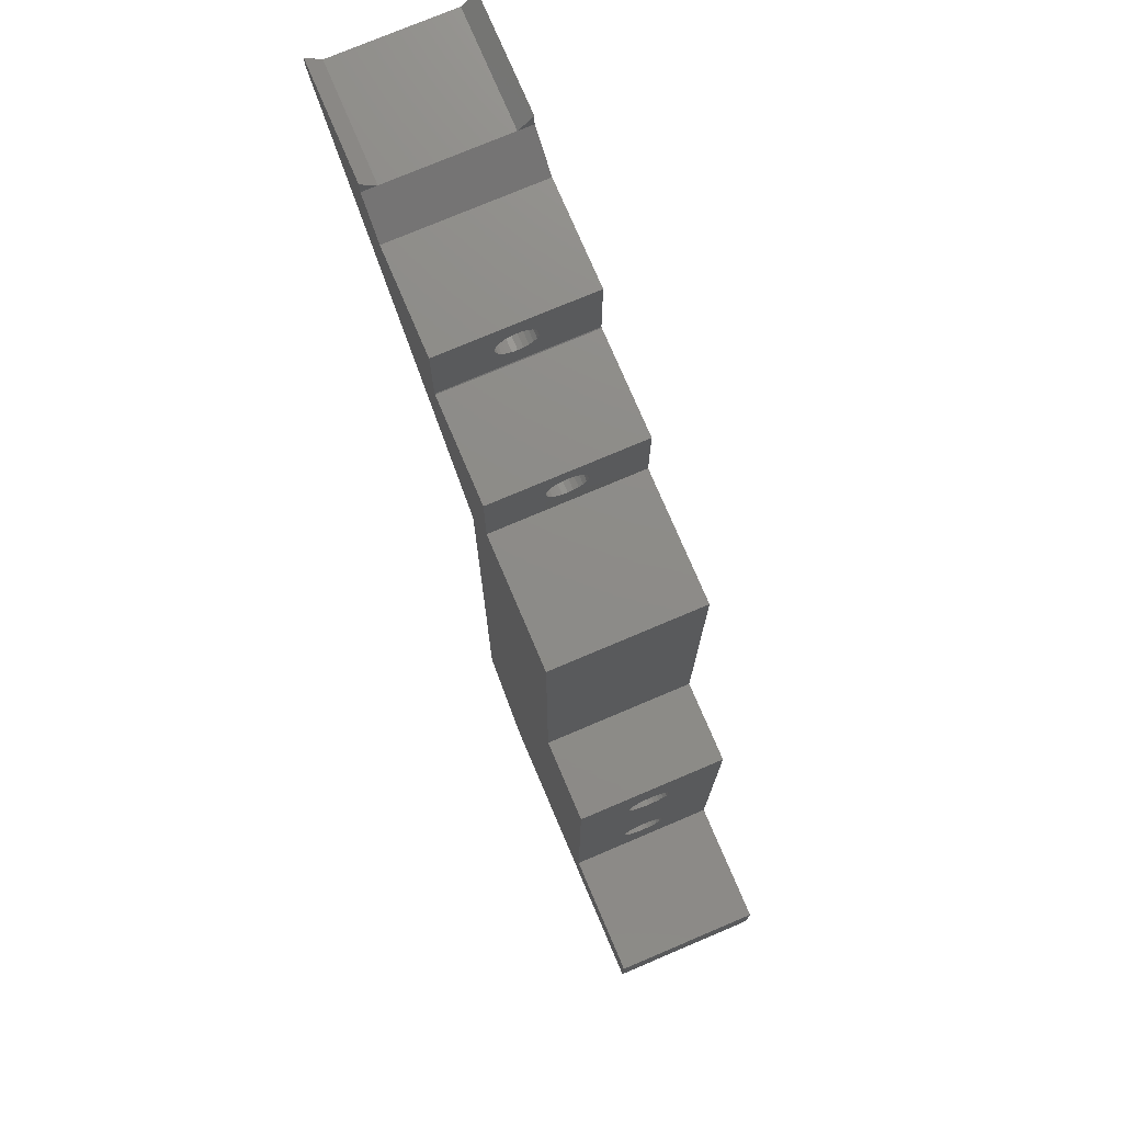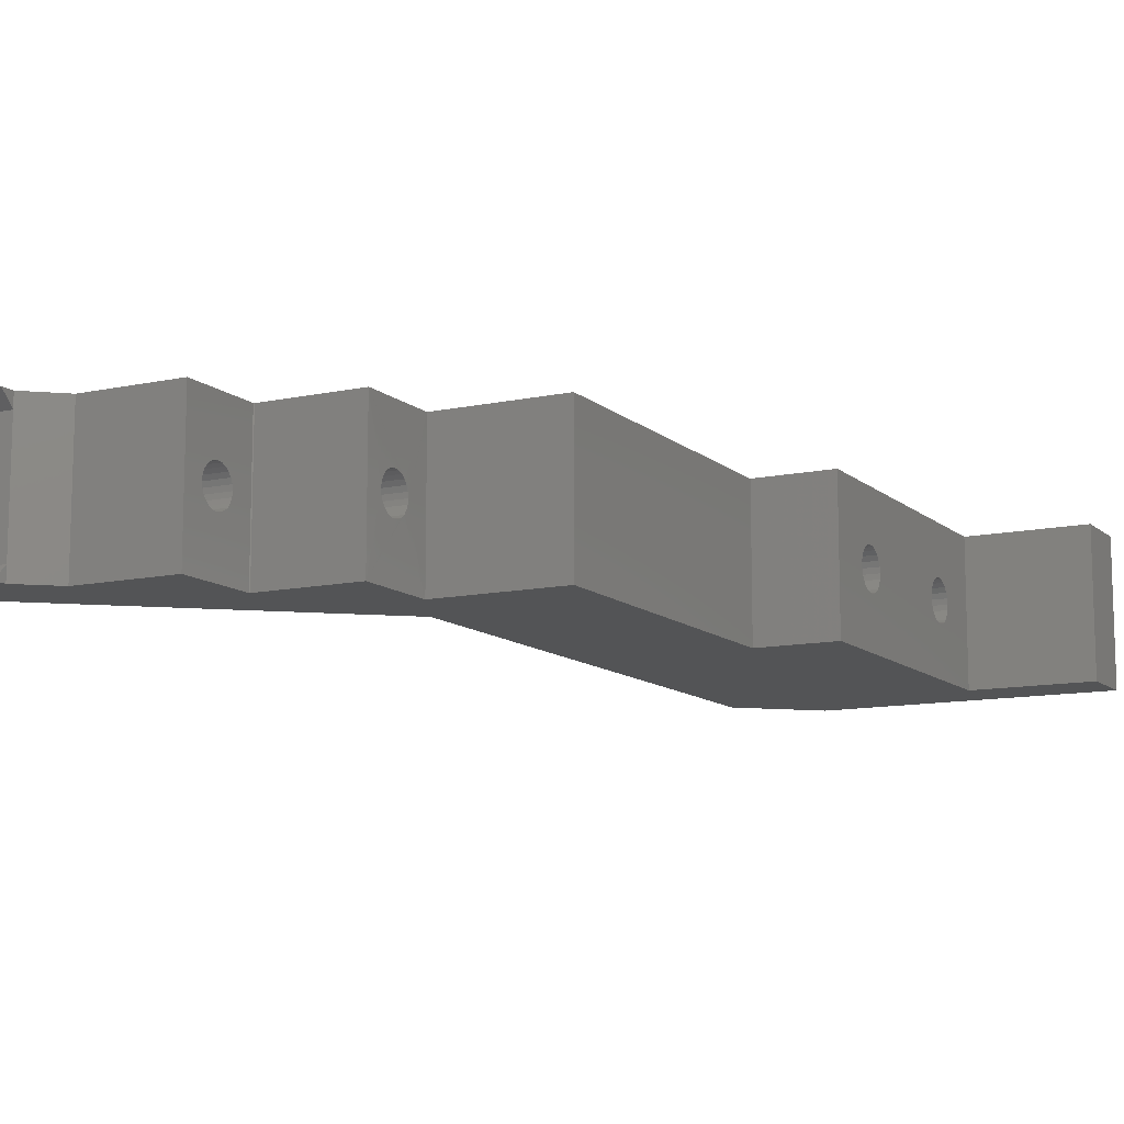
<metadata>
{"format":"stl","ext":"stl","renderer":"f3d","projection":"perspective","resolution":1024,"background":"white","views":[{"elev":75.4,"azim":-113.0,"up":"+Y"},{"elev":-11.2,"azim":-152.1,"up":"+Z"}]}
</metadata>
<code>
# stl→obj: 402 verts, 816 faces
v 29.82 22.11 5.151
v 16.52 22.44 4.367
v 16.52 22.11 5.151
v 29.82 22.44 4.367
v 10 10.79 7.683
v 16.52 11.24 7.743
v 16.52 10.79 7.683
v 10 11.24 7.742
v 10 12.99 5.992
v 16.52 12.93 5.54
v 16.52 12.99 5.993
v 10 12.93 5.54
v 16.52 10.37 4.477
v 10 10 4.755
v 16.52 10 4.755
v 10 10.37 4.477
v 10 12.76 6.867
v 16.52 12.93 6.445
v 16.52 12.76 6.868
v 10 12.93 6.445
v 16.52 11.69 4.302
v 10 11.24 4.242
v 16.52 11.24 4.243
v 10 11.69 4.302
v 16.52 12.76 5.118
v 10 12.76 5.117
v 16.52 10.79 4.302
v 10 10.79 4.302
v 10 9.725 5.117
v 16.52 9.725 5.118
v 16.52 23.73 6.867
v 10 23.56 6.445
v 10 23.73 6.867
v 16.52 23.56 6.445
v 10 26.49 4.755
v 16.52 26.77 5.117
v 10 26.77 5.117
v 16.52 26.49 4.755
v 16.52 23.5 5.992
v 10 23.56 5.54
v 10 23.5 5.992
v 16.52 23.56 5.539
v 16.52 24.01 7.23
v 10 24.37 7.508
v 16.52 24.37 7.508
v 10 24.01 7.23
v 16.52 26.12 4.477
v 10 26.12 4.477
v 10 25.7 7.683
v 16.52 26.12 7.508
v 16.52 25.7 7.683
v 10 26.12 7.508
v 10 25.7 4.302
v 16.52 25.7 4.302
v 16.52 26.94 5.539
v 10 26.94 5.54
v 16.52 24.8 4.302
v 10 24.37 4.477
v 16.52 24.37 4.477
v 10 24.8 4.302
v 10 23.73 5.117
v 16.52 23.73 5.117
v 16.52 12.12 4.477
v 10 12.12 4.477
v 10 25.25 7.742
v 16.52 25.25 7.742
v 16.52 25.25 4.242
v 10 25.25 4.242
v 10 10 7.23
v 16.52 10.37 7.508
v 16.52 10 7.23
v 10 10.37 7.508
v 16.52 12.48 4.755
v 10 12.48 4.755
v 10 12.12 7.508
v 16.52 12.48 7.23
v 16.52 12.12 7.508
v 10 12.48 7.23
v 29.82 25.25 2.742
v 16.52 24.41 2.853
v 29.82 24.41 2.852
v 16.52 25.25 2.742
v 29.82 7.991 5.993
v 16.52 8.102 6.834
v 29.82 8.102 6.834
v 16.52 7.991 5.993
v 16.52 9.551 6.445
v 10 9.725 6.867
v 16.52 9.725 6.868
v 10 9.55 6.445
v 16.52 9.551 5.54
v 10 9.491 5.992
v 16.52 9.491 5.993
v 10 9.55 5.54
v 16.52 22.95 3.694
v 29.82 22.95 3.694
v 16.52 23.62 3.178
v 16.52 24.01 4.755
v 16.52 26.09 2.853
v 16.52 26.87 3.178
v 16.52 27.55 3.694
v 16.52 27 5.992
v 16.52 27.55 8.29
v 16.52 28.06 7.617
v 16.52 28.06 4.367
v 16.52 28.39 6.833
v 16.52 28.39 5.151
v 16.52 28.5 5.992
v 16.52 22.11 6.833
v 16.52 22 5.992
v 16.52 22.44 7.617
v 16.52 22.95 8.29
v 16.52 23.62 8.807
v 16.52 24.41 9.131
v 16.52 24.8 7.683
v 16.52 25.25 9.242
v 16.52 26.09 9.131
v 16.52 26.87 8.807
v 16.52 26.49 7.23
v 16.52 26.77 6.867
v 16.52 26.94 6.445
v 29.82 23.63 3.177
v 29.82 28.06 4.367
v 29.82 27.55 3.694
v 29.82 8.102 5.151
v 16.52 8.102 5.151
v 29.82 22 5.992
v 16.52 14.38 6.834
v 29.82 14.49 5.993
v 29.82 14.38 6.834
v 16.52 14.49 5.993
v 29.82 22.95 8.29
v 29.82 23.63 8.806
v 16.52 14.06 4.368
v 29.82 13.54 3.695
v 29.82 14.06 4.368
v 16.52 13.54 3.694
v 29.82 26.09 2.852
v 29.82 28.39 5.151
v 16.52 11.69 7.683
v 10 11.69 7.683
v 29.82 14.38 5.151
v 16.52 14.38 5.151
v 29.82 27.55 8.29
v 29.82 28.06 7.617
v 16.52 8.426 4.368
v 16.52 8.426 7.618
v 16.52 8.943 3.694
v 16.52 8.943 8.291
v 16.52 9.616 3.178
v 16.52 10.4 2.853
v 16.52 11.24 2.743
v 16.52 12.08 2.853
v 16.52 12.87 3.178
v 16.52 9.616 8.807
v 16.52 10.4 9.132
v 16.52 11.24 9.243
v 16.52 12.08 9.132
v 16.52 12.87 8.807
v 16.52 13.54 8.291
v 16.52 14.06 7.618
v 29.82 28.5 5.992
v 29.82 26.88 3.177
v 29.82 26.88 8.806
v 29.82 26.09 9.131
v 29.82 8.427 7.618
v 29.82 8.943 8.291
v 29.82 28.39 6.833
v 29.82 9.616 3.178
v 29.82 8.943 3.695
v 29.82 13.54 8.291
v 29.82 12.87 8.807
v 29.82 22.11 6.833
v 29.82 12.08 2.853
v 29.82 11.24 2.743
v 29.82 12.87 3.178
v 29.82 9.616 8.807
v 29.82 22.44 7.617
v 29.82 24.41 9.131
v 29.82 11.24 9.243
v 29.82 10.4 9.132
v 29.82 12.08 9.132
v 29.82 8.427 4.368
v 29.82 10.4 2.853
v 50.12 69.22 9.131
v 46.72 70.01 8.807
v 51.06 70.01 8.807
v 46.72 69.22 9.132
v 29.82 25.25 9.242
v 46.72 71.2 4.367
v 52.88 71.52 5.151
v 46.72 71.52 5.151
v 52.49 71.2 4.367
v 47.15 66.76 8.807
v 46.72 67.54 9.132
v 48.09 67.54 9.132
v 46.72 66.76 8.807
v 46.72 68.38 9.242
v 49.1 68.38 9.242
v 29.82 14.06 7.618
v 46.72 70.68 8.29
v 51.87 70.68 8.29
v 53.01 71.63 5.992
v 46.72 71.63 5.992
v 46.72 68.38 2.742
v 48.09 67.54 2.853
v 49.11 68.38 2.742
v 46.72 67.54 2.853
v 47.15 66.76 3.178
v 46.72 66.76 3.178
v 46.72 70.68 3.694
v 51.06 70.01 3.178
v 51.87 70.68 3.694
v 46.72 70.01 3.178
v 46.72 71.52 6.833
v 52.49 71.2 7.617
v 46.72 71.2 7.617
v 52.88 71.52 6.833
v 46.72 66.39 3.457
v 50.12 69.22 2.853
v 46.72 69.22 2.853
v 46.72 66.39 8.529
v 46.72 66.78 5.993
v 46.72 66.84 5.578
v 46.72 67 5.193
v 46.72 67.25 4.861
v 46.72 67.58 4.607
v 46.72 67.97 4.447
v 46.72 68.38 4.392
v 46.72 68.8 4.447
v 46.72 69.18 4.607
v 46.72 69.51 4.861
v 46.72 69.77 5.192
v 46.72 69.93 5.578
v 46.72 69.98 5.992
v 46.72 66.84 6.407
v 46.72 67 6.793
v 46.72 67.25 7.124
v 46.72 67.58 7.378
v 46.72 67.97 7.538
v 46.72 68.38 7.592
v 46.72 68.8 7.538
v 46.72 69.18 7.378
v 46.72 69.51 7.124
v 46.72 69.77 6.792
v 46.72 69.93 6.406
v 10 24.01 4.755
v 10 27 5.992
v 10 26.49 7.23
v 10 26.94 6.445
v 10 26.77 6.867
v 10 24.8 7.683
v 38.72 64.75 5.152
v 44.88 64.86 5.993
v 38.72 64.86 5.993
v 44.75 64.75 5.152
v 38.72 63.91 3.695
v 44.35 64.43 4.368
v 38.72 64.43 4.368
v 43.73 63.91 3.695
v 40.97 61.62 9.243
v 38.72 62.46 9.132
v 41.98 62.46 9.132
v 38.72 61.62 9.243
v 39.96 60.77 9.133
v 38.72 60.77 9.133
v 38.72 63.24 8.808
v 42.93 63.24 8.808
v 38.72 60.77 2.854
v 39.02 59.99 3.179
v 39.96 60.77 2.854
v 38.72 59.99 3.179
v 38.72 62.46 2.854
v 40.97 61.61 2.743
v 41.98 62.46 2.854
v 38.72 61.61 2.743
v 38.72 64.75 6.834
v 44.35 64.43 7.618
v 38.72 64.43 7.618
v 44.75 64.75 6.834
v 38.72 63.24 3.178
v 42.92 63.24 3.178
v 39.02 59.99 8.808
v 38.72 59.99 8.808
v 38.72 59.74 8.615
v 43.73 63.91 8.291
v 38.72 63.91 8.291
v 38.72 59.74 3.372
v 38.72 60.01 5.993
v 38.72 60.07 5.579
v 38.72 60.23 5.193
v 38.72 60.48 4.862
v 38.72 60.81 4.608
v 38.72 61.2 4.448
v 38.72 61.61 4.393
v 38.72 62.03 4.448
v 38.72 62.41 4.608
v 38.72 62.75 4.862
v 38.72 63 5.193
v 38.72 63.16 5.579
v 38.72 63.21 5.993
v 38.72 60.07 6.408
v 38.72 60.23 6.793
v 38.72 60.48 7.125
v 38.72 60.81 7.379
v 38.72 61.2 7.539
v 38.72 61.61 7.593
v 38.72 62.03 7.539
v 38.72 62.41 7.379
v 38.72 62.75 7.124
v 38.72 63 6.793
v 38.72 63.16 6.407
v 29.82 5.249 -0.003505
v 29.82 5.249 12
v 29.82 52.33 -0.003042
v 29.82 52.33 12
v 26.93 57.83 -0.004219
v 16.52 57.83 11.99
v 26.93 57.83 12
v 16.52 57.83 -0.005487
v 3.682e-05 1.969e-10 12
v 0.001669 5.25 -0.0007912
v -1.241e-13 1.939e-14 -1.41e-15
v 0.001706 5.25 12
v 10 5.249 12
v 10 31.24 11.99
v 10 31.24 -0.005559
v 10 5.249 -0.002672
v 16.52 31.24 11.99
v 16.52 31.24 -0.006191
v 56.02 74.13 1.193
v 46.53 74.13 10.79
v 56.02 74.13 10.79
v 46.53 74.13 1.193
v 56.02 74.13 11.99
v 56.02 74.13 -0.006191
v 56.02 75.33 11.99
v 46.53 75.33 11.99
v 46.53 74.13 11.99
v 56.02 75.33 -0.006546
v 46.53 75.33 -0.006514
v 46.53 74.13 -0.006514
v 35.33 64.82 11.99
v 35.27 64.76 -0.00577
v 35.27 64.77 11.99
v 35.33 64.82 -0.005984
v 43.68 71.76 -0.006456
v 43.68 71.77 11.99
v 35.33 66.84 6.407
v 35.33 66.78 5.993
v 35.33 67 6.793
v 35.33 67.25 7.124
v 35.33 71.77 11.99
v 35.33 67.58 7.378
v 35.33 67.97 7.538
v 35.33 68.38 7.593
v 35.33 68.8 7.538
v 35.33 69.18 7.378
v 35.33 69.51 7.124
v 35.33 69.77 6.792
v 35.33 69.93 6.406
v 35.33 69.98 5.992
v 35.33 71.76 -0.006523
v 35.33 67.25 4.861
v 35.33 67 5.193
v 35.33 66.84 5.579
v 35.33 67.58 4.607
v 35.33 67.97 4.447
v 35.33 68.38 4.393
v 35.33 68.8 4.447
v 35.33 69.18 4.607
v 35.33 69.51 4.861
v 35.33 69.77 5.192
v 35.33 69.93 5.578
v 26.92 63 5.193
v 26.92 63.16 5.579
v 26.92 63.21 5.993
v 26.92 63.16 6.407
v 26.92 63 6.793
v 26.92 62.75 7.125
v 26.92 62.42 7.379
v 26.92 62.03 7.539
v 26.92 61.62 7.593
v 26.92 61.2 7.539
v 26.92 60.82 7.379
v 26.92 60.48 7.125
v 26.92 60.23 6.794
v 26.92 60.07 6.408
v 26.92 60.01 5.994
v 26.92 60.07 5.58
v 26.92 60.23 5.194
v 26.92 60.48 4.862
v 26.92 60.81 4.608
v 26.92 61.2 4.448
v 26.92 61.61 4.393
v 26.92 62.03 4.448
v 26.92 62.41 4.608
v 26.92 62.75 4.862
v 23.96 0.001144 12
v 23.96 0.0009307 -0.00334
v 26.93 64.77 11.99
v 26.93 64.76 -0.006052
f 1 2 3
f 2 1 4
f 5 6 7
f 6 5 8
f 9 10 11
f 10 9 12
f 13 14 15
f 14 13 16
f 17 18 19
f 18 17 20
f 21 22 23
f 22 21 24
f 12 25 10
f 25 12 26
f 27 16 13
f 16 27 28
f 20 11 18
f 11 20 9
f 15 29 30
f 29 15 14
f 31 32 33
f 32 31 34
f 35 36 37
f 36 35 38
f 39 40 41
f 40 39 42
f 43 44 45
f 44 43 46
f 35 47 38
f 47 35 48
f 49 50 51
f 50 49 52
f 47 53 54
f 53 47 48
f 37 55 56
f 55 37 36
f 57 58 59
f 58 57 60
f 42 61 40
f 61 42 62
f 63 24 21
f 24 63 64
f 65 51 66
f 51 65 49
f 67 60 57
f 60 67 68
f 69 70 71
f 70 69 72
f 26 73 25
f 73 26 74
f 75 76 77
f 76 75 78
f 23 28 27
f 28 23 22
f 79 80 81
f 80 79 82
f 83 84 85
f 84 83 86
f 87 88 89
f 88 87 90
f 91 92 93
f 92 91 94
f 4 95 2
f 95 4 96
f 97 39 95
f 39 97 42
f 42 97 62
f 62 97 80
f 62 80 98
f 98 80 59
f 59 80 57
f 57 80 82
f 57 82 67
f 67 82 54
f 54 82 99
f 54 99 47
f 47 99 100
f 47 100 38
f 38 100 36
f 36 100 55
f 55 100 101
f 55 101 102
f 102 101 103
f 103 101 104
f 104 101 105
f 104 105 106
f 106 105 107
f 106 107 108
f 3 109 110
f 109 3 111
f 111 3 2
f 111 2 112
f 112 2 95
f 112 95 113
f 113 95 39
f 113 39 34
f 113 34 31
f 113 31 114
f 114 31 43
f 114 43 45
f 114 45 115
f 114 115 116
f 116 115 66
f 116 66 51
f 116 51 117
f 117 51 50
f 117 50 118
f 118 50 119
f 118 119 120
f 118 120 121
f 118 121 103
f 103 121 102
f 89 69 71
f 69 89 88
f 73 64 63
f 64 73 74
f 122 95 96
f 95 122 97
f 101 123 105
f 123 101 124
f 78 19 76
f 19 78 17
f 125 86 83
f 86 125 126
f 127 3 110
f 3 127 1
f 128 129 130
f 129 128 131
f 132 113 133
f 113 132 112
f 134 135 136
f 135 134 137
f 138 82 79
f 82 138 99
f 105 139 107
f 139 105 123
f 8 140 6
f 140 8 141
f 131 142 129
f 142 131 143
f 72 7 70
f 7 72 5
f 104 144 103
f 144 104 145
f 126 84 86
f 84 126 146
f 84 146 147
f 147 146 148
f 147 148 149
f 149 148 150
f 149 150 93
f 93 150 91
f 91 150 30
f 30 150 151
f 30 151 15
f 15 151 13
f 13 151 27
f 27 151 152
f 27 152 23
f 23 152 153
f 23 153 21
f 21 153 63
f 63 153 154
f 63 154 73
f 73 154 25
f 25 154 10
f 10 154 137
f 10 137 11
f 93 155 149
f 155 93 87
f 155 87 89
f 155 89 156
f 156 89 71
f 156 71 70
f 156 70 7
f 156 7 157
f 157 7 6
f 157 6 140
f 157 140 158
f 158 140 77
f 158 77 159
f 159 77 76
f 159 76 19
f 159 19 18
f 159 18 160
f 160 18 11
f 160 11 137
f 160 137 134
f 160 134 161
f 161 134 143
f 161 143 128
f 128 143 131
f 107 162 108
f 162 107 139
f 141 77 140
f 77 141 75
f 81 97 122
f 97 81 80
f 101 163 124
f 163 101 100
f 117 164 165
f 164 117 118
f 100 138 163
f 138 100 99
f 118 144 164
f 144 118 103
f 30 94 91
f 94 30 29
f 85 147 166
f 147 85 84
f 166 149 167
f 149 166 147
f 108 168 106
f 168 108 162
f 169 148 170
f 148 169 150
f 106 145 104
f 145 106 168
f 159 171 172
f 171 159 160
f 173 110 109
f 110 173 127
f 174 152 175
f 152 174 153
f 135 154 176
f 154 135 137
f 149 177 167
f 177 149 155
f 178 109 111
f 109 178 173
f 176 153 174
f 153 176 154
f 93 90 87
f 90 93 92
f 133 114 179
f 114 133 113
f 156 180 181
f 180 156 157
f 158 172 182
f 172 158 159
f 183 126 125
f 126 183 146
f 157 182 180
f 182 157 158
f 184 150 169
f 150 184 151
f 185 186 187
f 186 185 188
f 114 189 179
f 189 114 116
f 190 191 192
f 191 190 193
f 194 195 196
f 195 194 197
f 196 198 199
f 198 196 195
f 170 146 183
f 146 170 148
f 175 151 184
f 151 175 152
f 143 136 142
f 136 143 134
f 160 200 171
f 200 160 161
f 161 130 200
f 130 161 128
f 132 111 112
f 111 132 178
f 116 165 189
f 165 116 117
f 187 201 202
f 201 187 186
f 192 203 204
f 203 192 191
f 205 206 207
f 206 205 208
f 199 188 185
f 188 199 198
f 208 209 206
f 209 208 210
f 211 212 213
f 212 211 214
f 211 193 190
f 193 211 213
f 215 216 217
f 216 215 218
f 219 209 210
f 214 220 212
f 220 214 221
f 210 222 219
f 222 210 197
f 197 210 223
f 223 210 224
f 224 210 208
f 224 208 225
f 225 208 226
f 226 208 227
f 227 208 205
f 227 205 228
f 228 205 229
f 229 205 221
f 229 221 230
f 230 221 231
f 231 221 232
f 232 221 214
f 232 214 233
f 233 214 234
f 234 214 235
f 197 236 195
f 236 197 223
f 195 236 237
f 195 237 238
f 195 238 239
f 195 239 198
f 198 239 240
f 198 240 241
f 198 241 242
f 198 242 188
f 188 242 243
f 188 243 244
f 188 244 186
f 186 244 245
f 186 245 246
f 186 246 235
f 186 235 214
f 186 214 211
f 186 211 201
f 201 211 190
f 201 190 217
f 217 190 192
f 217 192 215
f 215 192 204
f 222 197 194
f 217 202 201
f 202 217 216
f 59 247 98
f 247 59 58
f 155 181 177
f 181 155 156
f 56 102 248
f 102 56 55
f 52 119 50
f 119 52 249
f 54 68 67
f 68 54 53
f 34 41 32
f 41 34 39
f 250 120 251
f 120 250 121
f 221 207 220
f 207 221 205
f 204 218 215
f 218 204 203
f 252 66 115
f 66 252 65
f 253 254 255
f 254 253 256
f 257 258 259
f 258 257 260
f 62 247 61
f 247 62 98
f 251 119 249
f 119 251 120
f 43 33 46
f 33 43 31
f 44 115 45
f 115 44 252
f 248 121 250
f 121 248 102
f 261 262 263
f 262 261 264
f 265 264 261
f 264 265 266
f 259 256 253
f 256 259 258
f 263 267 268
f 267 263 262
f 269 270 271
f 270 269 272
f 273 274 275
f 274 273 276
f 276 271 274
f 271 276 269
f 277 278 279
f 278 277 280
f 281 275 282
f 275 281 273
f 283 266 265
f 266 283 284
f 257 282 260
f 282 257 281
f 285 284 283
f 279 286 287
f 286 279 278
f 272 285 288
f 285 272 284
f 284 272 289
f 289 272 290
f 290 272 269
f 290 269 291
f 291 269 292
f 292 269 293
f 293 269 276
f 293 276 294
f 294 276 295
f 295 276 273
f 295 273 296
f 296 273 297
f 297 273 298
f 298 273 281
f 298 281 299
f 299 281 300
f 300 281 301
f 284 302 266
f 302 284 289
f 266 302 303
f 266 303 304
f 266 304 305
f 266 305 264
f 264 305 306
f 264 306 307
f 264 307 308
f 264 308 262
f 262 308 309
f 262 309 310
f 262 310 267
f 267 310 311
f 267 311 312
f 267 312 301
f 267 301 281
f 267 281 257
f 267 257 287
f 287 257 259
f 287 259 279
f 279 259 253
f 279 253 277
f 277 253 255
f 268 287 286
f 287 268 267
f 255 280 277
f 280 255 254
f 288 270 272
f 313 183 314
f 183 313 170
f 170 313 169
f 169 313 184
f 184 313 175
f 175 313 315
f 314 183 125
f 314 125 83
f 175 315 174
f 174 315 176
f 176 315 135
f 135 315 79
f 135 79 81
f 135 81 136
f 136 81 142
f 142 81 129
f 129 81 122
f 129 122 96
f 129 96 4
f 129 4 1
f 129 1 127
f 79 315 138
f 138 315 163
f 163 315 124
f 124 315 123
f 123 315 139
f 139 315 162
f 314 180 316
f 180 314 181
f 181 314 177
f 177 314 167
f 167 314 166
f 166 314 85
f 85 314 83
f 316 180 182
f 316 182 172
f 316 172 171
f 316 171 189
f 189 171 179
f 179 171 200
f 179 200 130
f 179 130 129
f 179 129 133
f 133 129 132
f 132 129 178
f 178 129 173
f 173 129 127
f 316 189 165
f 316 165 164
f 316 164 144
f 316 144 145
f 316 145 168
f 316 168 162
f 316 162 315
f 317 318 319
f 318 317 320
f 321 322 323
f 322 321 324
f 325 90 92
f 90 325 88
f 88 325 69
f 69 325 72
f 72 325 5
f 5 325 326
f 5 326 8
f 8 326 141
f 141 326 75
f 75 326 78
f 78 326 17
f 17 326 20
f 20 326 9
f 9 326 44
f 9 44 46
f 9 46 33
f 9 33 32
f 9 32 41
f 44 326 252
f 252 326 65
f 65 326 49
f 49 326 52
f 52 326 249
f 249 326 251
f 251 326 250
f 250 326 248
f 248 326 327
f 328 28 327
f 28 328 16
f 16 328 14
f 14 328 29
f 29 328 325
f 29 325 94
f 94 325 92
f 327 28 22
f 327 22 24
f 327 24 64
f 327 64 74
f 327 74 26
f 327 26 12
f 327 12 9
f 327 9 58
f 58 9 247
f 247 9 61
f 61 9 40
f 40 9 41
f 327 58 60
f 327 60 68
f 327 68 53
f 327 53 48
f 327 48 35
f 327 35 37
f 327 37 56
f 327 56 248
f 329 320 330
f 320 329 318
f 331 332 333
f 332 331 334
f 329 327 326
f 327 329 330
f 325 322 324
f 322 325 328
f 316 265 335
f 265 316 283
f 283 316 285
f 285 316 315
f 335 265 261
f 335 261 333
f 285 315 288
f 288 315 270
f 270 315 271
f 271 315 274
f 274 315 207
f 207 315 331
f 331 315 336
f 333 216 331
f 216 333 202
f 202 333 187
f 187 333 185
f 185 333 199
f 199 333 261
f 331 216 218
f 331 218 203
f 331 203 191
f 331 191 193
f 331 193 213
f 331 213 212
f 331 212 220
f 331 220 207
f 263 199 261
f 199 263 196
f 196 263 268
f 196 268 194
f 194 268 286
f 194 286 222
f 222 286 278
f 222 278 219
f 219 278 280
f 219 280 254
f 219 254 256
f 219 256 258
f 219 258 260
f 219 260 282
f 219 282 209
f 209 282 275
f 209 275 206
f 206 275 274
f 206 274 207
f 332 337 333
f 337 332 338
f 338 332 339
f 337 335 333
f 340 331 336
f 341 342 334
f 331 341 334
f 341 331 340
f 343 344 345
f 344 343 346
f 339 347 348
f 347 339 332
f 347 332 334
f 347 334 342
f 343 349 350
f 349 343 351
f 351 343 352
f 352 343 353
f 352 353 354
f 354 353 355
f 355 353 356
f 356 353 357
f 357 353 358
f 358 353 359
f 359 353 360
f 360 353 361
f 361 353 362
f 362 353 363
f 346 364 363
f 364 346 365
f 365 346 366
f 366 346 343
f 366 343 350
f 363 364 367
f 363 367 368
f 363 368 369
f 363 369 370
f 363 370 371
f 363 371 372
f 363 372 373
f 363 373 374
f 363 374 362
f 347 353 348
f 353 347 363
f 374 235 362
f 235 374 234
f 362 246 361
f 246 362 235
f 361 245 360
f 245 361 246
f 360 244 359
f 244 360 245
f 243 359 244
f 359 243 358
f 242 358 243
f 358 242 357
f 241 357 242
f 357 241 356
f 240 356 241
f 356 240 355
f 239 355 240
f 355 239 354
f 238 354 239
f 354 238 352
f 238 351 352
f 351 238 237
f 237 349 351
f 349 237 236
f 236 350 349
f 350 236 223
f 223 366 350
f 366 223 224
f 224 365 366
f 365 224 225
f 225 364 365
f 364 225 226
f 367 226 227
f 226 367 364
f 368 227 228
f 227 368 367
f 369 228 229
f 228 369 368
f 370 229 230
f 229 370 369
f 371 230 231
f 230 371 370
f 372 231 232
f 231 372 371
f 372 233 373
f 233 372 232
f 373 234 374
f 234 373 233
f 375 300 376
f 300 375 299
f 376 301 377
f 301 376 300
f 377 312 378
f 312 377 301
f 378 311 379
f 311 378 312
f 379 310 380
f 310 379 311
f 309 380 310
f 380 309 381
f 308 381 309
f 381 308 382
f 307 382 308
f 382 307 383
f 306 383 307
f 383 306 384
f 305 384 306
f 384 305 385
f 304 385 305
f 385 304 386
f 304 387 386
f 387 304 303
f 303 388 387
f 388 303 302
f 302 389 388
f 389 302 289
f 289 390 389
f 390 289 290
f 290 391 390
f 391 290 291
f 291 392 391
f 392 291 292
f 393 292 293
f 292 393 392
f 394 293 294
f 293 394 393
f 395 294 295
f 294 395 394
f 396 295 296
f 295 396 395
f 397 296 297
f 296 397 396
f 398 297 298
f 297 398 397
f 398 299 375
f 299 398 298
f 323 399 321
f 399 323 400
f 399 313 314
f 313 399 400
f 353 343 348
f 337 316 335
f 316 337 339
f 339 337 338
f 316 339 348
f 316 348 343
f 316 343 345
f 316 345 401
f 316 399 314
f 399 316 319
f 319 316 401
f 399 319 318
f 399 318 329
f 399 329 325
f 399 325 321
f 325 329 326
f 321 325 324
f 400 315 313
f 315 400 317
f 317 400 320
f 320 400 330
f 330 400 328
f 328 400 323
f 330 328 327
f 328 323 322
f 315 340 336
f 340 315 342
f 342 315 347
f 347 315 346
f 346 315 344
f 344 315 402
f 402 315 317
f 363 347 346
f 341 340 342
f 345 402 401
f 402 345 344
f 319 388 389
f 388 319 387
f 387 319 386
f 386 319 401
f 386 401 385
f 385 401 384
f 384 401 383
f 383 401 382
f 382 401 381
f 381 401 380
f 380 401 379
f 379 401 378
f 378 401 377
f 377 401 402
f 317 392 402
f 392 317 391
f 391 317 390
f 390 317 319
f 390 319 389
f 402 392 393
f 402 393 394
f 402 394 395
f 402 395 396
f 402 396 397
f 402 397 398
f 402 398 375
f 402 375 376
f 402 376 377

</code>
